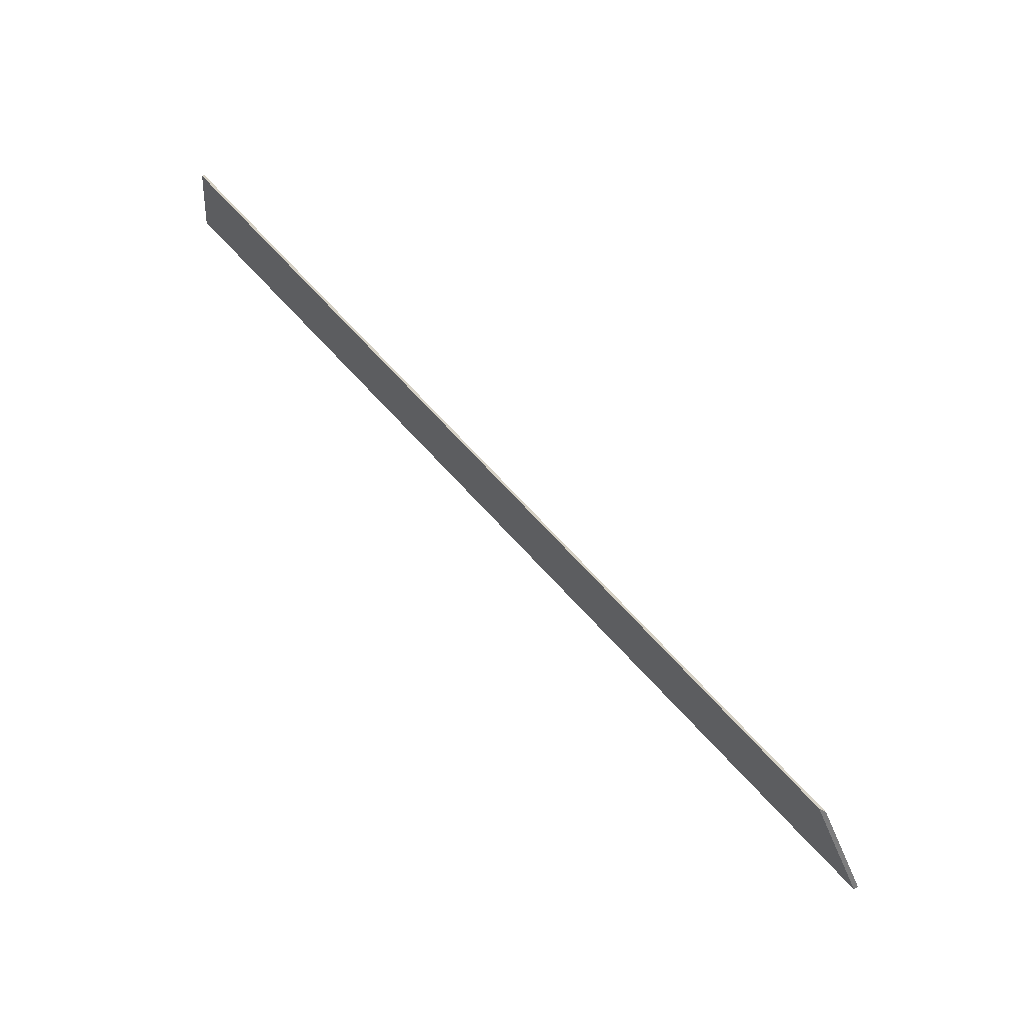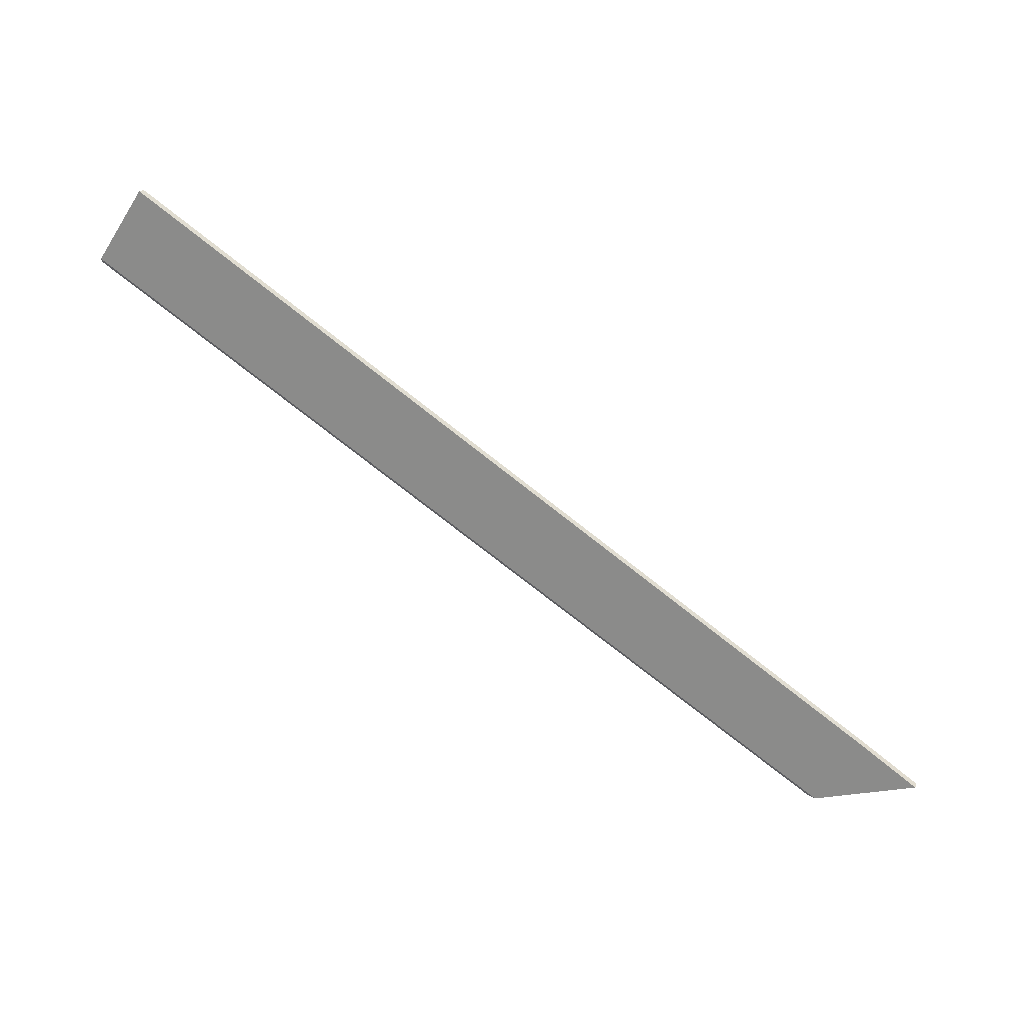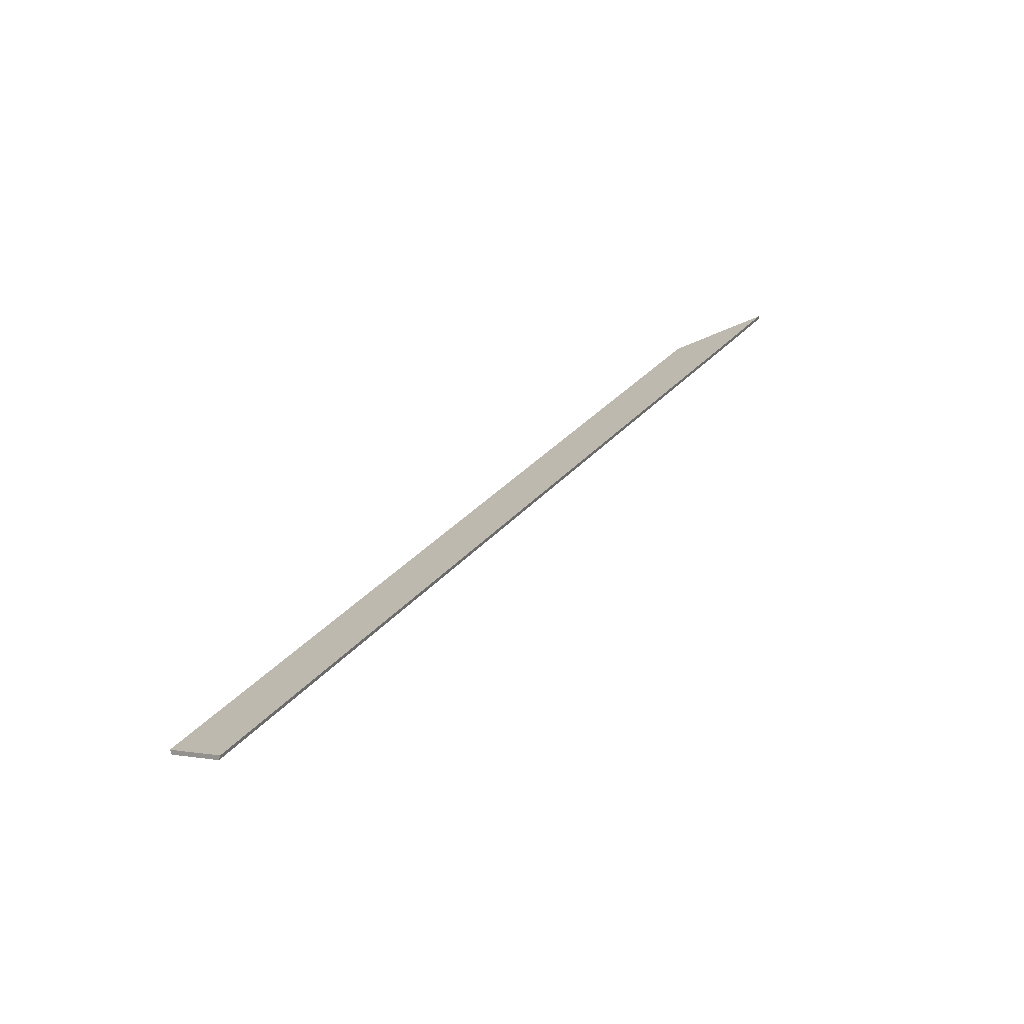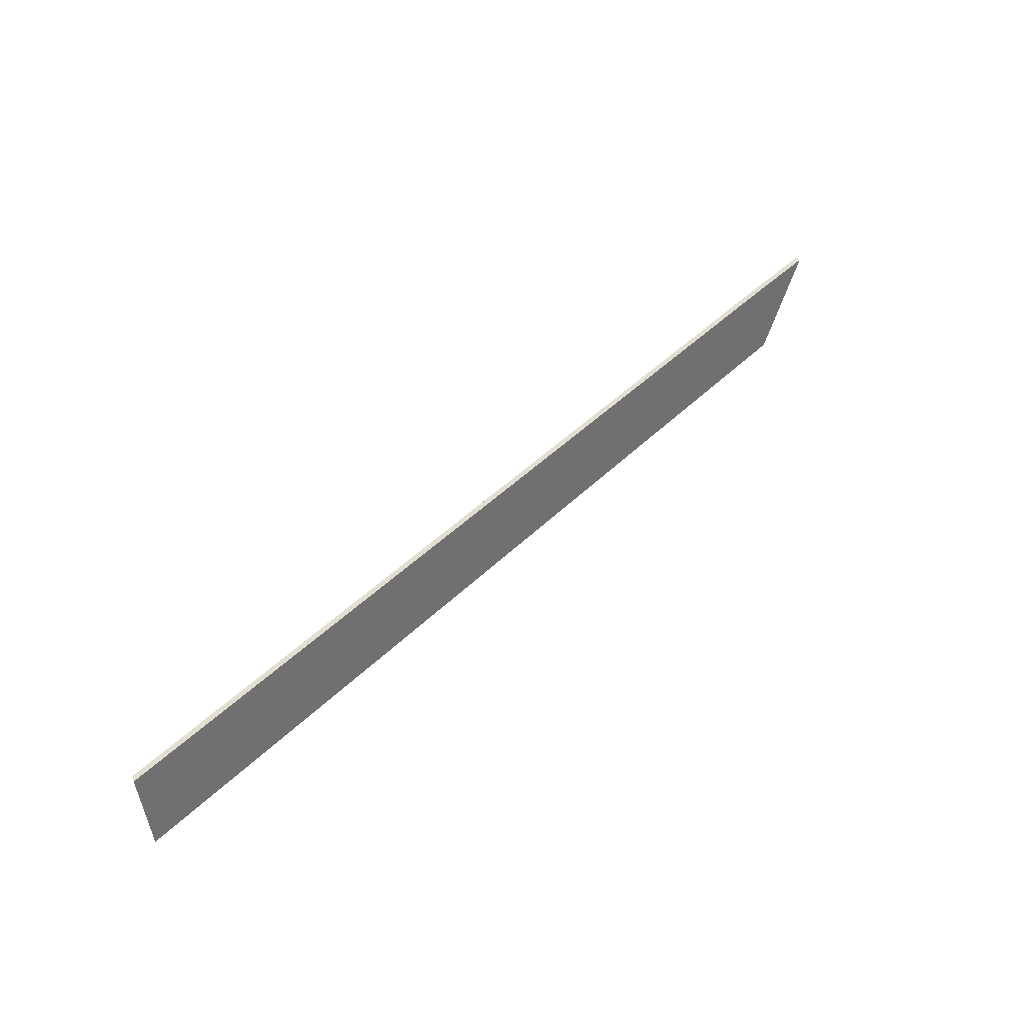
<metadata>
{"format":"obj","ext":"obj","renderer":"f3d","projection":"perspective","resolution":1024,"background":"white","views":[{"elev":-76.9,"azim":-42.3,"up":"+Z"},{"elev":51.1,"azim":28.6,"up":"+Z"},{"elev":38.6,"azim":-27.3,"up":"+Y"},{"elev":80.0,"azim":-42.8,"up":"+Z"}]}
</metadata>
<code>
v 1.677 0.01056 1.233
v 1.663 -0.009771 1.201
v 2.055 -0.009771 1.018
v 2.097 0.009072 1.034
v 2.066 0.009406 1.049
v 2.097 0.01123 1.034
v 2.097 0.009072 1.034
v 2.055 -0.009771 1.018
v 2.052 -0.00909 1.017
v 2.066 0.01156 1.049
v 2.066 0.009406 1.049
v 2.097 0.009072 1.034
v 2.097 0.01123 1.034
v 2.052 -0.00909 1.017
v 2.055 -0.009771 1.018
v 1.663 -0.009771 1.201
v 1.663 -0.00909 1.198
v 1.663 -0.00909 1.198
v 1.663 -0.009771 1.201
v 1.677 0.01056 1.233
v 1.678 0.01271 1.233
v 1.678 0.01271 1.233
v 1.677 0.01056 1.233
v 2.066 0.009406 1.049
v 2.066 0.01156 1.049
v 2.066 0.01156 1.049
v 2.097 0.01123 1.034
v 2.052 -0.00909 1.017
v 1.663 -0.00909 1.198
v 1.678 0.01271 1.233
f 1 2 3
f 1 3 4
f 1 4 5
f 6 7 8
f 6 8 9
f 10 11 12
f 10 12 13
f 14 15 16
f 14 16 17
f 18 19 20
f 18 20 21
f 22 23 24
f 22 24 25
f 26 27 28
f 26 28 29
f 26 29 30

</code>
